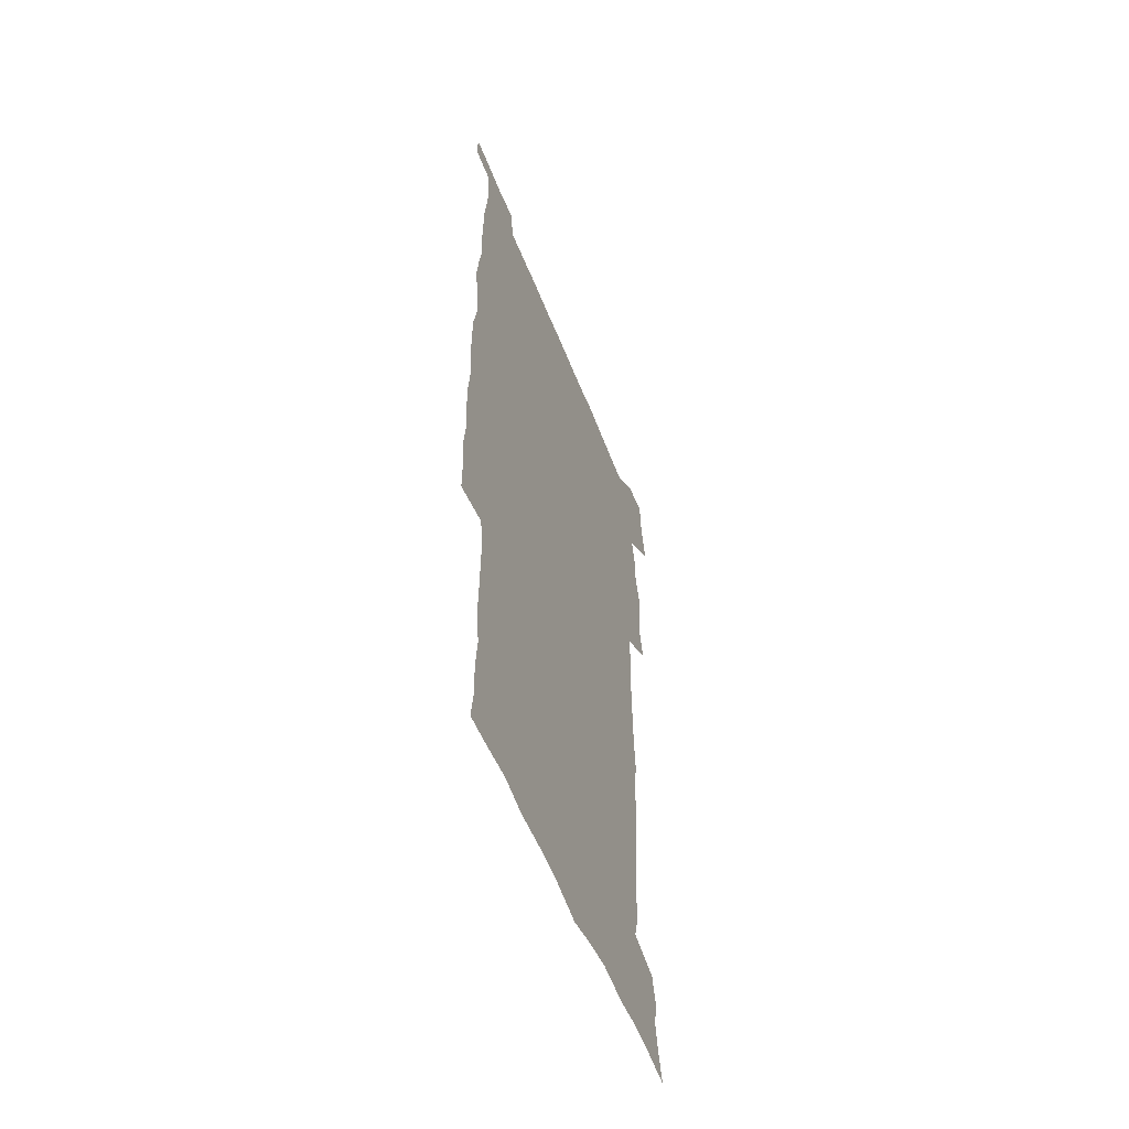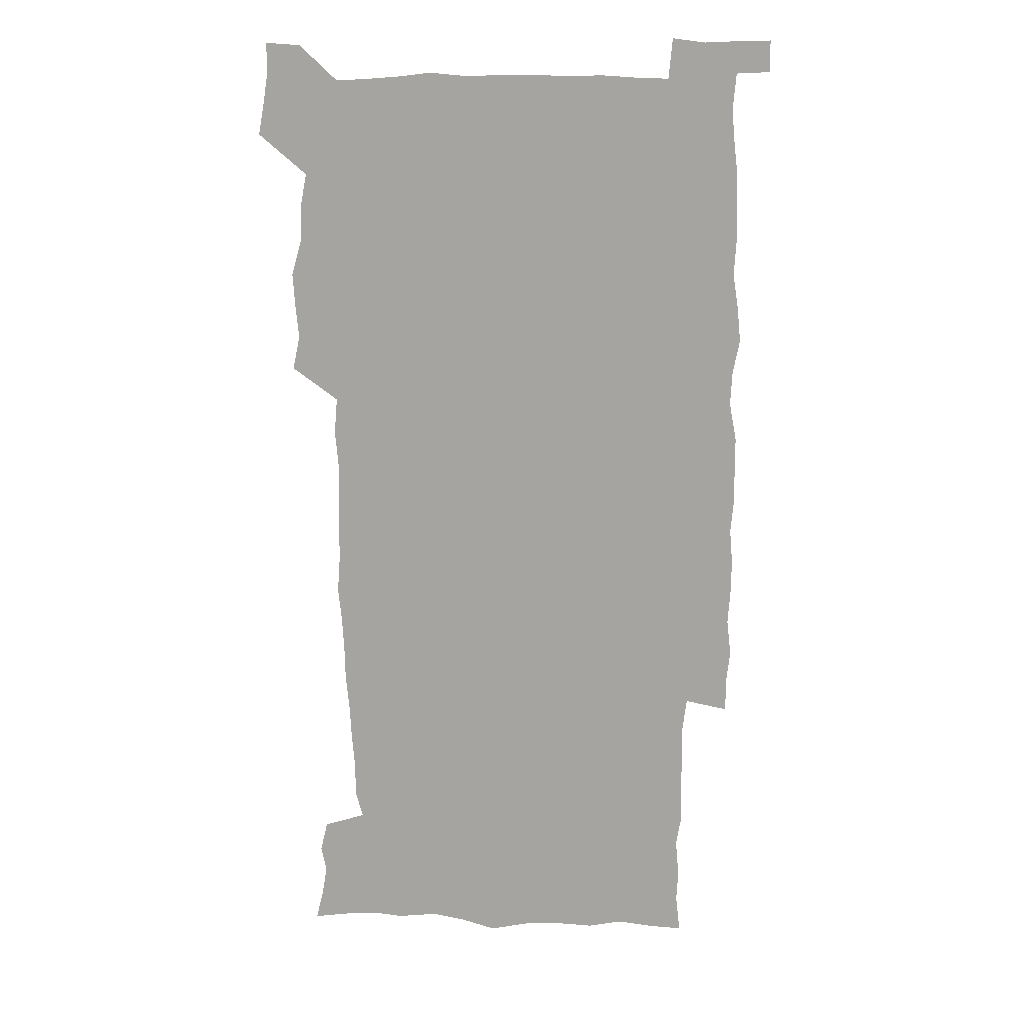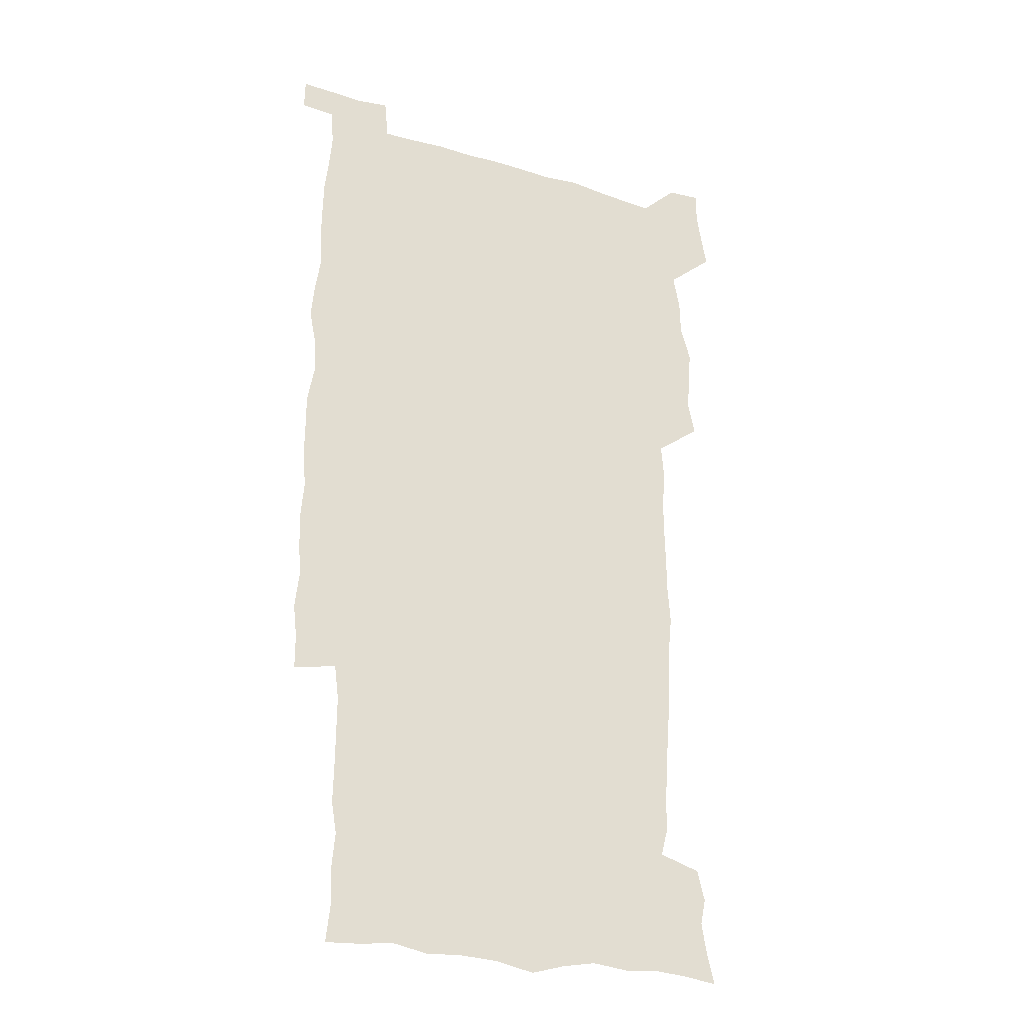
<metadata>
{"format":"obj","ext":"obj","renderer":"f3d","projection":"perspective","resolution":1024,"background":"white","views":[{"elev":-57.7,"azim":111.6,"up":"+Y"},{"elev":16.3,"azim":2.7,"up":"+Y"},{"elev":-27.6,"azim":155.4,"up":"+Y"}]}
</metadata>
<code>
v 444.6 559 0
v 447.1 572.6 0
v 449.2 586.1 0
v 449.3 600 0
v 460.6 162.8 0
v 463.9 176.5 0
v 466.1 189.8 0
v 463.7 201 0
v 467 214.4 0
v 457.2 449.8 0
v 460.3 465 0
v 458.9 479.8 0
v 458 494.6 0
v 462.5 510.4 0
v 462.8 525.6 0
v 465.7 541 0
v 464.6 556.2 0
v 465.4 570.4 0
v 465.5 584.5 0
v 464.5 599 0
v 475.3 164.7 0
v 479.9 179.3 0
v 483.8 193.6 0
v 481.3 204.7 0
v 485.2 219.9 0
v 482.1 231.9 0
v 481.9 247.5 0
v 480.7 262.7 0
v 479.8 278.5 0
v 478.4 293.8 0
v 478 309.3 0
v 477.2 324.6 0
v 475.6 339.4 0
v 476.8 355.3 0
v 477 371 0
v 477.3 387 0
v 477.4 403 0
v 476 418.7 0
v 477.4 434.9 0
v 476.3 450.1 0
v 478.6 465.4 0
v 476.5 480.4 0
v 479.6 495.6 0
v 480.4 510.3 0
v 479.5 525.2 0
v 482.6 539.8 0
v 481.3 555 0
v 480.8 569.6 0
v 480.9 583.4 0
v 490.1 165.6 0
v 494.4 180.6 0
v 495.4 193.6 0
v 497.2 207.9 0
v 499.7 223.8 0
v 497.2 236.5 0
v 499.3 253.3 0
v 498.3 268 0
v 498.6 283.7 0
v 498.2 298.7 0
v 496.8 313.4 0
v 495.9 328.4 0
v 495.8 343.7 0
v 495.1 358.6 0
v 496.2 374.6 0
v 496.3 389.8 0
v 495.5 404.9 0
v 495.7 420.3 0
v 495.4 435.5 0
v 494.7 450.7 0
v 496 465.9 0
v 496.8 480.8 0
v 496.4 495.6 0
v 497.8 510.2 0
v 497.6 524.9 0
v 498.1 539.3 0
v 498.9 553.3 0
v 496.7 568.9 0
v 495 584.2 0
v 503.7 164 0
v 508.2 180.2 0
v 509.3 194.1 0
v 515.5 214.1 0
v 515.6 228 0
v 515.1 242 0
v 514.3 256 0
v 514.2 271.1 0
v 515 287 0
v 513.1 300.8 0
v 512.4 315.5 0
v 512.6 331 0
v 511 345.3 0
v 511.5 360.6 0
v 513.4 377 0
v 512.8 391.4 0
v 512.3 406.1 0
v 511.6 421 0
v 512.4 436.3 0
v 512.8 451.3 0
v 512.7 466.2 0
v 513.3 480.9 0
v 513 495.6 0
v 512.8 510.2 0
v 513.1 524.6 0
v 513.1 539.1 0
v 513.3 553.4 0
v 512.1 568.3 0
v 509.4 585.3 0
v 521.2 165.6 0
v 523.6 181.1 0
v 527.3 199.2 0
v 529.5 215.8 0
v 529.1 228.8 0
v 531 245.4 0
v 529.1 258.1 0
v 529.3 273.2 0
v 529 288 0
v 528.4 302.6 0
v 527.1 316.7 0
v 528.5 333.3 0
v 528.4 348 0
v 527.2 362.2 0
v 527.5 377.2 0
v 528.1 392.3 0
v 527.7 406.8 0
v 527.9 421.6 0
v 526.6 436.4 0
v 527.9 451.7 0
v 528.2 466.4 0
v 528.2 480.9 0
v 528.5 495.5 0
v 528.2 510 0
v 528.1 524.5 0
v 528.9 538.5 0
v 528 553.5 0
v 526.6 569.1 0
v 523.8 587 0
v 535.8 162.7 0
v 540 183.5 0
v 541.6 199.5 0
v 542.6 214.7 0
v 543.8 231.3 0
v 544 245.7 0
v 543.4 259.1 0
v 543.7 273.9 0
v 543.7 289.3 0
v 543.1 303.9 0
v 542.6 318.6 0
v 542.6 333.5 0
v 542.7 348.7 0
v 542.4 363.3 0
v 542.3 377.9 0
v 542.1 392.4 0
v 541.4 406.4 0
v 543.2 422.6 0
v 542.4 437.1 0
v 542.8 452 0
v 542.8 466.5 0
v 541.9 481.1 0
v 543.1 495.8 0
v 542.8 510.1 0
v 543.6 524.3 0
v 542.8 539.5 0
v 542.5 553.9 0
v 541.6 569.2 0
v 540 585.5 0
v 550.8 158.1 0
v 554.4 181.3 0
v 555.6 198.1 0
v 556.7 215.2 0
v 557.5 231.4 0
v 557.4 245.6 0
v 558 260.5 0
v 557.4 273.5 0
v 557.8 291 0
v 557.2 304.6 0
v 556.9 319.1 0
v 556.8 334 0
v 556.7 348.8 0
v 556.6 363.6 0
v 556.6 378.3 0
v 556.7 392.7 0
v 557 407.9 0
v 557.2 422.6 0
v 557.1 437.3 0
v 557.4 452.2 0
v 557.6 466.7 0
v 557.2 481.2 0
v 557.8 495.8 0
v 557.4 510.2 0
v 557.6 524.4 0
v 557.5 539.2 0
v 557.1 554 0
v 556.6 568.9 0
v 555.1 586.1 0
v 568 161.4 0
v 569.7 182.6 0
v 570.6 200 0
v 571 217.1 0
v 571.2 231 0
v 571.3 247 0
v 571.3 260.4 0
v 571.1 273.8 0
v 571.3 291.2 0
v 571.5 305.3 0
v 571.2 319.6 0
v 571.2 334.8 0
v 571 349.3 0
v 570.8 364.1 0
v 570.5 377.8 0
v 571.5 393.9 0
v 571.5 408.2 0
v 571.6 422.6 0
v 571.5 437.2 0
v 571.6 451.8 0
v 571.8 466.9 0
v 571.8 481.3 0
v 571.9 495.8 0
v 571.9 510.2 0
v 571.7 524.9 0
v 572 538.9 0
v 571.5 554.8 0
v 571.4 569.5 0
v 570.4 586.3 0
v 584.4 161.9 0
v 584.5 182.5 0
v 585.2 197.7 0
v 585.1 215.2 0
v 585.1 231.3 0
v 585.4 245.4 0
v 585 260.2 0
v 585.2 273.9 0
v 586 288.7 0
v 585.5 305.4 0
v 585.4 319.6 0
v 585.2 334.7 0
v 585.2 349.6 0
v 585 364.7 0
v 585.3 379.5 0
v 585.4 393.9 0
v 585.4 408.7 0
v 585.9 422.7 0
v 585.9 437.3 0
v 585.9 451.8 0
v 586 466.6 0
v 586.3 481.2 0
v 586.3 495.8 0
v 586.2 510.3 0
v 586.3 524.7 0
v 586.3 539.6 0
v 586.6 554 0
v 586.4 569.3 0
v 586 585.6 0
v 600.5 160.9 0
v 599.7 179.7 0
v 599.9 196.9 0
v 599 215.8 0
v 599.4 229.9 0
v 599.5 244.6 0
v 599.4 259.4 0
v 599.1 275.4 0
v 600.2 288.3 0
v 599.5 305.2 0
v 599.5 319.6 0
v 599.6 333.8 0
v 599.3 350.1 0
v 599.2 364.8 0
v 599.3 379.3 0
v 599.5 393.8 0
v 600.1 408.2 0
v 600 422.8 0
v 600.1 437.2 0
v 600.3 451.7 0
v 600.6 466 0
v 600.7 481.2 0
v 600.7 495.8 0
v 600.6 510.3 0
v 600.8 525 0
v 600.9 539.5 0
v 601.3 554.5 0
v 601.3 569.3 0
v 601.3 586.1 0
v 615.6 163.6 0
v 613.5 183.6 0
v 614.8 196.1 0
v 613.7 213.4 0
v 613.7 228.5 0
v 614.2 242.9 0
v 614.3 257.9 0
v 613.9 273.7 0
v 614.2 288.4 0
v 613.2 305.3 0
v 613.9 319.2 0
v 613.6 334.4 0
v 613.9 348.9 0
v 613.6 364 0
v 613.8 378.5 0
v 614 393.1 0
v 614.2 407.8 0
v 614.7 422.3 0
v 614.5 437 0
v 615.1 451.6 0
v 614.6 467.6 0
v 615.6 481.7 0
v 615.2 496 0
v 615.3 510.5 0
v 615.4 525.1 0
v 614.7 539 0
v 615.9 554.9 0
v 615.9 568.9 0
v 616.4 585.2 0
v 631.3 161.6 0
v 628.8 180.2 0
v 629.4 194.3 0
v 628.4 211 0
v 628.1 226.5 0
v 628.9 241 0
v 629 256.5 0
v 628.6 272.6 0
v 628.8 287.9 0
v 627.5 304 0
v 628.7 317.9 0
v 628.7 332.8 0
v 628.4 348 0
v 628.7 362.6 0
v 628.3 377.7 0
v 629 392.1 0
v 629.7 406.7 0
v 630.3 421.5 0
v 629.9 436.6 0
v 629.8 451.7 0
v 628.7 466.9 0
v 630.7 481.4 0
v 630.5 496 0
v 631.7 511 0
v 630.9 525.6 0
v 630.2 540.2 0
v 630.7 555 0
v 630.6 569.4 0
v 631.2 584.7 0
v 632.9 602.5 0
v 645.9 160.6 0
v 644 177.3 0
v 644.8 191.1 0
v 643.2 208.1 0
v 645.5 221.6 0
v 645.1 237.2 0
v 645 253.1 0
v 644.9 269.4 0
v 646.8 284.6 0
v 644.9 300.8 0
v 644.9 315.8 0
v 643.6 331.3 0
v 645 345.7 0
v 644.3 360.9 0
v 645.6 375.4 0
v 646 390.3 0
v 647 405 0
v 646.1 420.5 0
v 646.5 435.6 0
v 646 451.1 0
v 646.1 466.3 0
v 644.9 481.4 0
v 645.7 495.8 0
v 647.5 511.2 0
v 646.3 526.1 0
v 644.9 540.5 0
v 646.6 555.6 0
v 645 569.9 0
v 645.7 584.8 0
v 647.2 600.7 0
v 665.7 280.6 0
v 665.7 295.7 0
v 667.3 310.1 0
v 665.5 326.2 0
v 666.5 341 0
v 666.7 356.3 0
v 665.4 372.1 0
v 666.8 387.1 0
v 666.6 402.3 0
v 666.6 417.6 0
v 663.4 434.6 0
v 664.2 449.7 0
v 667.2 464.8 0
v 665.6 480.4 0
v 663.2 496 0
v 664.1 511.4 0
v 663.9 526.6 0
v 663.6 541.7 0
v 661.7 556.6 0
v 660.5 571.1 0
v 661.8 587.1 0
v 662 601.3 0
v 676.7 587.8 0
v 676.4 601.6 0
f 16 17 1
f 1 17 2
f 17 18 2
f 2 18 3
f 18 19 3
f 3 19 4
f 19 20 4
f 5 21 6
f 21 22 6
f 6 22 7
f 22 23 7
f 7 23 8
f 23 24 8
f 8 24 9
f 24 25 9
f 39 40 10
f 10 40 11
f 40 41 11
f 11 41 12
f 41 42 12
f 12 42 13
f 42 43 13
f 13 43 14
f 43 44 14
f 14 44 15
f 44 45 15
f 15 45 16
f 45 46 16
f 16 46 17
f 46 47 17
f 17 47 18
f 47 48 18
f 18 48 19
f 48 49 19
f 19 49 20
f 21 50 22
f 50 51 22
f 22 51 23
f 51 52 23
f 23 52 24
f 52 53 24
f 24 53 25
f 53 54 25
f 25 54 26
f 54 55 26
f 26 55 27
f 55 56 27
f 27 56 28
f 56 57 28
f 28 57 29
f 57 58 29
f 29 58 30
f 58 59 30
f 30 59 31
f 59 60 31
f 31 60 32
f 60 61 32
f 32 61 33
f 61 62 33
f 33 62 34
f 62 63 34
f 34 63 35
f 63 64 35
f 35 64 36
f 64 65 36
f 36 65 37
f 65 66 37
f 37 66 38
f 66 67 38
f 38 67 39
f 67 68 39
f 39 68 40
f 68 69 40
f 40 69 41
f 69 70 41
f 41 70 42
f 70 71 42
f 42 71 43
f 71 72 43
f 43 72 44
f 72 73 44
f 44 73 45
f 73 74 45
f 45 74 46
f 74 75 46
f 46 75 47
f 75 76 47
f 47 76 48
f 76 77 48
f 48 77 49
f 77 78 49
f 50 79 51
f 79 80 51
f 51 80 52
f 80 81 52
f 52 81 53
f 81 82 53
f 53 82 54
f 82 83 54
f 54 83 55
f 83 84 55
f 55 84 56
f 84 85 56
f 56 85 57
f 85 86 57
f 57 86 58
f 86 87 58
f 58 87 59
f 87 88 59
f 59 88 60
f 88 89 60
f 60 89 61
f 89 90 61
f 61 90 62
f 90 91 62
f 62 91 63
f 91 92 63
f 63 92 64
f 92 93 64
f 64 93 65
f 93 94 65
f 65 94 66
f 94 95 66
f 66 95 67
f 95 96 67
f 67 96 68
f 96 97 68
f 68 97 69
f 97 98 69
f 69 98 70
f 98 99 70
f 70 99 71
f 99 100 71
f 71 100 72
f 100 101 72
f 72 101 73
f 101 102 73
f 73 102 74
f 102 103 74
f 74 103 75
f 103 104 75
f 75 104 76
f 104 105 76
f 76 105 77
f 105 106 77
f 77 106 78
f 106 107 78
f 79 108 80
f 108 109 80
f 80 109 81
f 109 110 81
f 81 110 82
f 110 111 82
f 82 111 83
f 111 112 83
f 83 112 84
f 112 113 84
f 84 113 85
f 113 114 85
f 85 114 86
f 114 115 86
f 86 115 87
f 115 116 87
f 87 116 88
f 116 117 88
f 88 117 89
f 117 118 89
f 89 118 90
f 118 119 90
f 90 119 91
f 119 120 91
f 91 120 92
f 120 121 92
f 92 121 93
f 121 122 93
f 93 122 94
f 122 123 94
f 94 123 95
f 123 124 95
f 95 124 96
f 124 125 96
f 96 125 97
f 125 126 97
f 97 126 98
f 126 127 98
f 98 127 99
f 127 128 99
f 99 128 100
f 128 129 100
f 100 129 101
f 129 130 101
f 101 130 102
f 130 131 102
f 102 131 103
f 131 132 103
f 103 132 104
f 132 133 104
f 104 133 105
f 133 134 105
f 105 134 106
f 134 135 106
f 106 135 107
f 135 136 107
f 108 137 109
f 137 138 109
f 109 138 110
f 138 139 110
f 110 139 111
f 139 140 111
f 111 140 112
f 140 141 112
f 112 141 113
f 141 142 113
f 113 142 114
f 142 143 114
f 114 143 115
f 143 144 115
f 115 144 116
f 144 145 116
f 116 145 117
f 145 146 117
f 117 146 118
f 146 147 118
f 118 147 119
f 147 148 119
f 119 148 120
f 148 149 120
f 120 149 121
f 149 150 121
f 121 150 122
f 150 151 122
f 122 151 123
f 151 152 123
f 123 152 124
f 152 153 124
f 124 153 125
f 153 154 125
f 125 154 126
f 154 155 126
f 126 155 127
f 155 156 127
f 127 156 128
f 156 157 128
f 128 157 129
f 157 158 129
f 129 158 130
f 158 159 130
f 130 159 131
f 159 160 131
f 131 160 132
f 160 161 132
f 132 161 133
f 161 162 133
f 133 162 134
f 162 163 134
f 134 163 135
f 163 164 135
f 135 164 136
f 164 165 136
f 137 166 138
f 166 167 138
f 138 167 139
f 167 168 139
f 139 168 140
f 168 169 140
f 140 169 141
f 169 170 141
f 141 170 142
f 170 171 142
f 142 171 143
f 171 172 143
f 143 172 144
f 172 173 144
f 144 173 145
f 173 174 145
f 145 174 146
f 174 175 146
f 146 175 147
f 175 176 147
f 147 176 148
f 176 177 148
f 148 177 149
f 177 178 149
f 149 178 150
f 178 179 150
f 150 179 151
f 179 180 151
f 151 180 152
f 180 181 152
f 152 181 153
f 181 182 153
f 153 182 154
f 182 183 154
f 154 183 155
f 183 184 155
f 155 184 156
f 184 185 156
f 156 185 157
f 185 186 157
f 157 186 158
f 186 187 158
f 158 187 159
f 187 188 159
f 159 188 160
f 188 189 160
f 160 189 161
f 189 190 161
f 161 190 162
f 190 191 162
f 162 191 163
f 191 192 163
f 163 192 164
f 192 193 164
f 164 193 165
f 193 194 165
f 166 195 167
f 195 196 167
f 167 196 168
f 196 197 168
f 168 197 169
f 197 198 169
f 169 198 170
f 198 199 170
f 170 199 171
f 199 200 171
f 171 200 172
f 200 201 172
f 172 201 173
f 201 202 173
f 173 202 174
f 202 203 174
f 174 203 175
f 203 204 175
f 175 204 176
f 204 205 176
f 176 205 177
f 205 206 177
f 177 206 178
f 206 207 178
f 178 207 179
f 207 208 179
f 179 208 180
f 208 209 180
f 180 209 181
f 209 210 181
f 181 210 182
f 210 211 182
f 182 211 183
f 211 212 183
f 183 212 184
f 212 213 184
f 184 213 185
f 213 214 185
f 185 214 186
f 214 215 186
f 186 215 187
f 215 216 187
f 187 216 188
f 216 217 188
f 188 217 189
f 217 218 189
f 189 218 190
f 218 219 190
f 190 219 191
f 219 220 191
f 191 220 192
f 220 221 192
f 192 221 193
f 221 222 193
f 193 222 194
f 222 223 194
f 195 224 196
f 224 225 196
f 196 225 197
f 225 226 197
f 197 226 198
f 226 227 198
f 198 227 199
f 227 228 199
f 199 228 200
f 228 229 200
f 200 229 201
f 229 230 201
f 201 230 202
f 230 231 202
f 202 231 203
f 231 232 203
f 203 232 204
f 232 233 204
f 204 233 205
f 233 234 205
f 205 234 206
f 234 235 206
f 206 235 207
f 235 236 207
f 207 236 208
f 236 237 208
f 208 237 209
f 237 238 209
f 209 238 210
f 238 239 210
f 210 239 211
f 239 240 211
f 211 240 212
f 240 241 212
f 212 241 213
f 241 242 213
f 213 242 214
f 242 243 214
f 214 243 215
f 243 244 215
f 215 244 216
f 244 245 216
f 216 245 217
f 245 246 217
f 217 246 218
f 246 247 218
f 218 247 219
f 247 248 219
f 219 248 220
f 248 249 220
f 220 249 221
f 249 250 221
f 221 250 222
f 250 251 222
f 222 251 223
f 251 252 223
f 224 253 225
f 253 254 225
f 225 254 226
f 254 255 226
f 226 255 227
f 255 256 227
f 227 256 228
f 256 257 228
f 228 257 229
f 257 258 229
f 229 258 230
f 258 259 230
f 230 259 231
f 259 260 231
f 231 260 232
f 260 261 232
f 232 261 233
f 261 262 233
f 233 262 234
f 262 263 234
f 234 263 235
f 263 264 235
f 235 264 236
f 264 265 236
f 236 265 237
f 265 266 237
f 237 266 238
f 266 267 238
f 238 267 239
f 267 268 239
f 239 268 240
f 268 269 240
f 240 269 241
f 269 270 241
f 241 270 242
f 270 271 242
f 242 271 243
f 271 272 243
f 243 272 244
f 272 273 244
f 244 273 245
f 273 274 245
f 245 274 246
f 274 275 246
f 246 275 247
f 275 276 247
f 247 276 248
f 276 277 248
f 248 277 249
f 277 278 249
f 249 278 250
f 278 279 250
f 250 279 251
f 279 280 251
f 251 280 252
f 280 281 252
f 253 282 254
f 282 283 254
f 254 283 255
f 283 284 255
f 255 284 256
f 284 285 256
f 256 285 257
f 285 286 257
f 257 286 258
f 286 287 258
f 258 287 259
f 287 288 259
f 259 288 260
f 288 289 260
f 260 289 261
f 289 290 261
f 261 290 262
f 290 291 262
f 262 291 263
f 291 292 263
f 263 292 264
f 292 293 264
f 264 293 265
f 293 294 265
f 265 294 266
f 294 295 266
f 266 295 267
f 295 296 267
f 267 296 268
f 296 297 268
f 268 297 269
f 297 298 269
f 269 298 270
f 298 299 270
f 270 299 271
f 299 300 271
f 271 300 272
f 300 301 272
f 272 301 273
f 301 302 273
f 273 302 274
f 302 303 274
f 274 303 275
f 303 304 275
f 275 304 276
f 304 305 276
f 276 305 277
f 305 306 277
f 277 306 278
f 306 307 278
f 278 307 279
f 307 308 279
f 279 308 280
f 308 309 280
f 280 309 281
f 309 310 281
f 282 311 283
f 311 312 283
f 283 312 284
f 312 313 284
f 284 313 285
f 313 314 285
f 285 314 286
f 314 315 286
f 286 315 287
f 315 316 287
f 287 316 288
f 316 317 288
f 288 317 289
f 317 318 289
f 289 318 290
f 318 319 290
f 290 319 291
f 319 320 291
f 291 320 292
f 320 321 292
f 292 321 293
f 321 322 293
f 293 322 294
f 322 323 294
f 294 323 295
f 323 324 295
f 295 324 296
f 324 325 296
f 296 325 297
f 325 326 297
f 297 326 298
f 326 327 298
f 298 327 299
f 327 328 299
f 299 328 300
f 328 329 300
f 300 329 301
f 329 330 301
f 301 330 302
f 330 331 302
f 302 331 303
f 331 332 303
f 303 332 304
f 332 333 304
f 304 333 305
f 333 334 305
f 305 334 306
f 334 335 306
f 306 335 307
f 335 336 307
f 307 336 308
f 336 337 308
f 308 337 309
f 337 338 309
f 309 338 310
f 338 339 310
f 311 341 312
f 341 342 312
f 312 342 313
f 342 343 313
f 313 343 314
f 343 344 314
f 314 344 315
f 344 345 315
f 315 345 316
f 345 346 316
f 316 346 317
f 346 347 317
f 317 347 318
f 347 348 318
f 318 348 319
f 348 349 319
f 319 349 320
f 349 350 320
f 320 350 321
f 350 351 321
f 321 351 322
f 351 352 322
f 322 352 323
f 352 353 323
f 323 353 324
f 353 354 324
f 324 354 325
f 354 355 325
f 325 355 326
f 355 356 326
f 326 356 327
f 356 357 327
f 327 357 328
f 357 358 328
f 328 358 329
f 358 359 329
f 329 359 330
f 359 360 330
f 330 360 331
f 360 361 331
f 331 361 332
f 361 362 332
f 332 362 333
f 362 363 333
f 333 363 334
f 363 364 334
f 334 364 335
f 364 365 335
f 335 365 336
f 365 366 336
f 336 366 337
f 366 367 337
f 337 367 338
f 367 368 338
f 338 368 339
f 368 369 339
f 339 369 340
f 369 370 340
f 349 371 350
f 371 372 350
f 350 372 351
f 372 373 351
f 351 373 352
f 373 374 352
f 352 374 353
f 374 375 353
f 353 375 354
f 375 376 354
f 354 376 355
f 376 377 355
f 355 377 356
f 377 378 356
f 356 378 357
f 378 379 357
f 357 379 358
f 379 380 358
f 358 380 359
f 380 381 359
f 359 381 360
f 381 382 360
f 360 382 361
f 382 383 361
f 361 383 362
f 383 384 362
f 362 384 363
f 384 385 363
f 363 385 364
f 385 386 364
f 364 386 365
f 386 387 365
f 365 387 366
f 387 388 366
f 366 388 367
f 388 389 367
f 367 389 368
f 389 390 368
f 368 390 369
f 390 391 369
f 369 391 370
f 391 392 370
f 391 393 392
f 393 394 392

</code>
